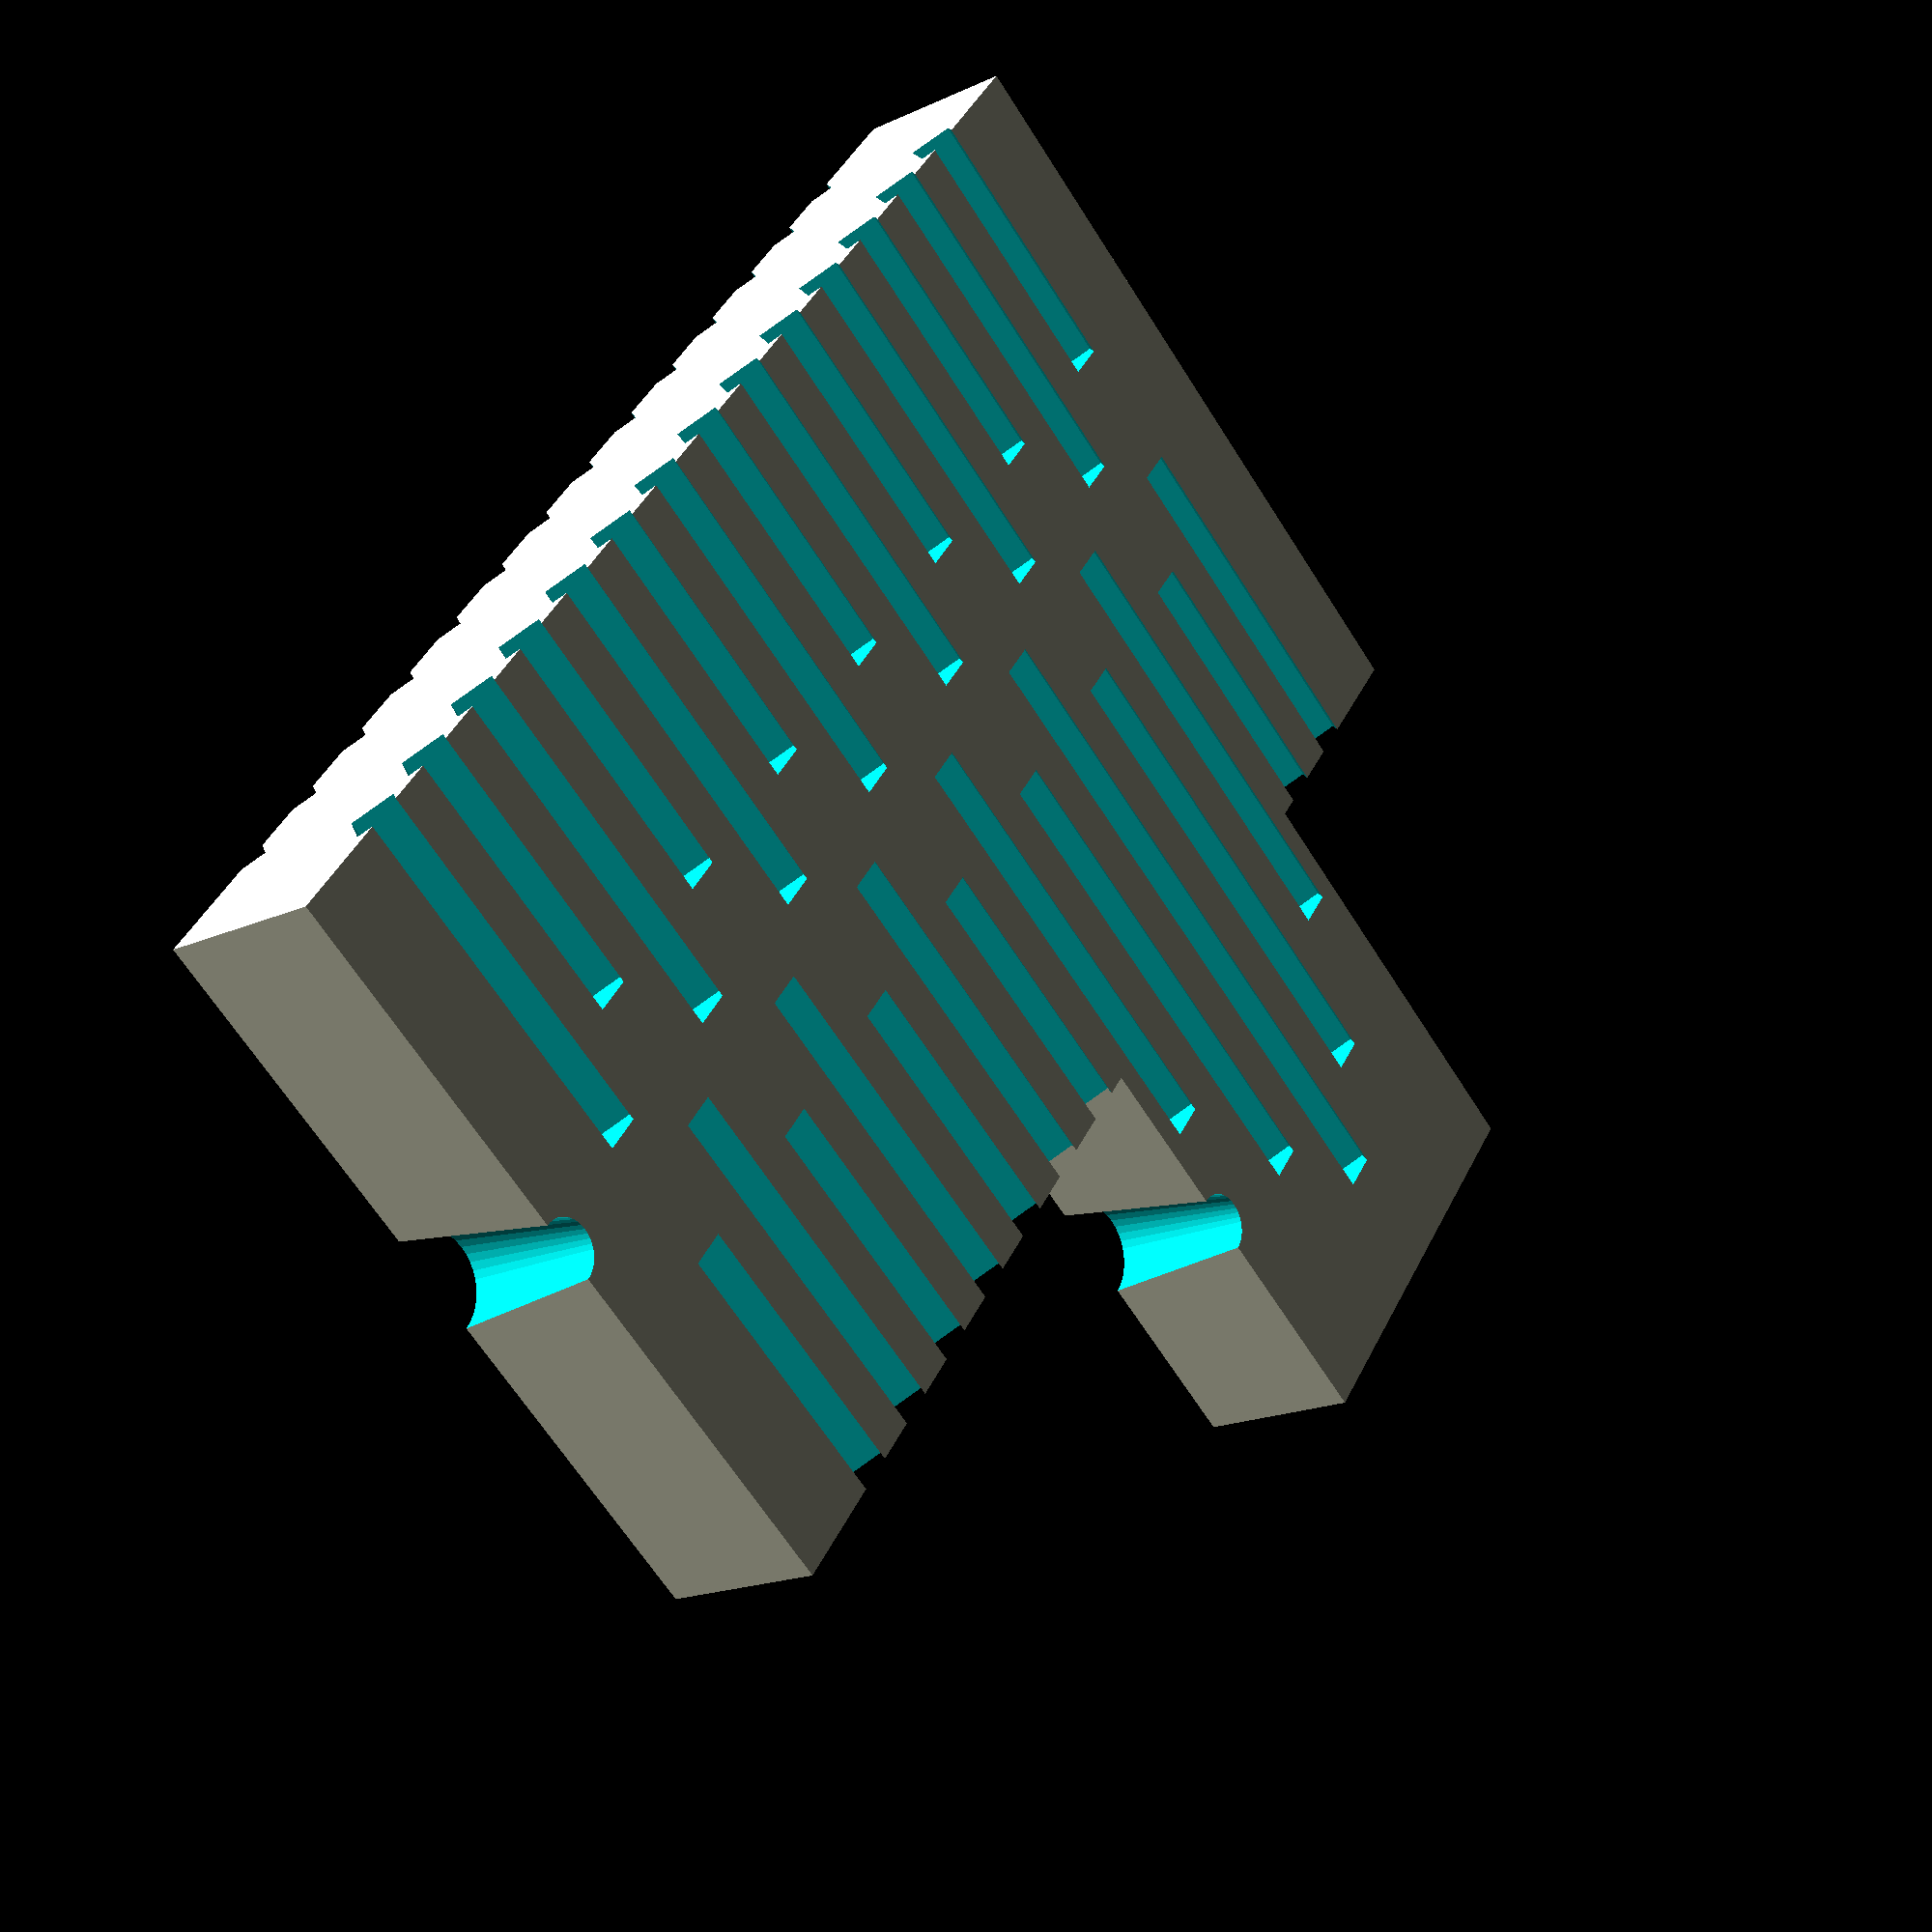
<openscad>
// SewableSockets Library
// Version 20100421

// Copyright 2010, by Andrew Plumb
// Licensed under the Attribution - Creative Commons license
//   http://creativecommons.org/licenses/by/3.0/

// For more information about OpenSCAD:
//   - see http://www.openscad.org/

$fa=9;
$fs=0.1;

scale_1in=25.4;

// render_part=1; // DIP Socket Holes
// render_part=2; // DIP Socket Body
// render_part=3; // DIP Socket
// render_part=4; // pin_hole
// render_part=5; // pin_hole_odd
// render_part=6; // pin_hole_even
// render_part=7; // DIP Socket Holes Alternating
// render_part=8; // DIP Socket Alternating
// render_part=9; // SIP Socket Holes Alternating
 render_part=10; // ATmega168_w_16MHz

module nut_blank(
        nut_w=5.5
        , nut_h=2.5
        ) {
  scale([nut_w,nut_w,nut_h]) import_stl("../libraries/primitives/unit_hexagon.stl");
}

module pin_hole(
	rotAngle=0
	, holeHeight=5.0
	, pinSpace=0.1*scale_1in
	, pinHoleWidth=0.1*scale_1in/4
	, pinHoleDepth=0.15*scale_1in
	) {
  rotate([0,0,rotAngle]) union () {
    translate([0,0,-pinSpace/2])
	cylinder(r2=pinSpace
	  , r1=0
	  , h=pinSpace
	  , center=false);
    translate([0,0,-holeHeight]) {
	rotate([0,0,0])
	 scale([sqrt(2)*pinHoleWidth,sqrt(2)*pinHoleWidth,holeHeight])
	  translate([-0.5,-0.5,0]) cube(size=1.0, center=false);
	rotate([90,0,0]) rotate([0,0,45]) {
	 scale([pinHoleWidth,pinHoleWidth,holeHeight])
	  translate([-0.5,-0.5,0]) cube(size=1.0, center=false);
	}
	translate([0,0,-pinHoleWidth/2]) {
	  cylinder(r1=2*pinHoleWidth
		, r2=0
		, h=2*pinHoleWidth
		, center=false);
	  translate([0,-holeHeight+pinHoleWidth/2,0])
	    cylinder(r1=2*pinHoleWidth
		, r2=0
		, h=2*pinHoleWidth
		, center=false);
	}
	translate([0,-holeHeight,0]) {
	   rotate([-45,0,0]) rotate([0,0,0]) 
	    scale([sqrt(2)*pinHoleWidth,sqrt(2)*pinHoleWidth,sqrt(2)*holeHeight])
	     translate([-0.5,-0.5,0]) cube(size=1.0, center=false);
	}
    }
  }
}

module pin_hole_odd(
	rotAngle=0
	, holeHeight=5.0
	, pinSpace=0.1*scale_1in
	, pinHoleWidth=0.1*scale_1in/4
	, pinHoleDepth=0.15*scale_1in
	) {
  rotate([0,0,rotAngle]) union () {
    translate([0,pinSpace,-1.5])
	rotate([0,0,30]) nut_blank(nut_w=3.2, nut_h=1.3+pinSpace);
    translate([0,pinSpace,-holeHeight-pinHoleWidth]) {
	rotate([0,0,90+30]) nut_blank(nut_w=1.6,nut_h=holeHeight+2*pinHoleWidth);
    }	
    translate([0,0,-holeHeight-pinHoleWidth]) {
	rotate([0,0,90]) nut_blank(nut_w=1.6,nut_h=holeHeight+2*pinHoleWidth);
	translate([0,pinSpace+sqrt(2)*pinHoleWidth,1.5*pinHoleWidth]) rotate([90,0,0]) rotate([0,0,45]) {
	 scale([2*pinHoleWidth,2*pinHoleWidth,holeHeight+3*pinSpace+pinHoleWidth])
	  translate([-0.5,-0.5,0]) cube(size=1.0, center=false);
	}
    }
    translate([0,-pinSpace/2,-sqrt(2)*pinHoleWidth]) {
	translate([0,pinSpace+sqrt(2)*pinHoleWidth,1.5*pinHoleWidth]) rotate([90,0,0]) rotate([0,0,45]) {
	 scale([1.6/2,1.6/2,holeHeight+2*pinSpace+pinHoleWidth])
	  translate([-0.5,-0.5,0]) cube(size=1.0, center=false);
	}
    }  }
}

module pin_hole_even(
	rotAngle=0
	, holeHeight=5.0
	, pinSpace=0.1*scale_1in
	, pinHoleWidth=0.1*scale_1in/4
	, pinHoleDepth=0.15*scale_1in
	) {
  rotate([0,0,rotAngle]) union () {
    translate([0,-pinSpace,-1.5])
	rotate([0,0,30]) nut_blank(nut_w=3.2, nut_h=1.3+pinSpace);
    translate([0,-pinSpace,-holeHeight-pinHoleWidth]) {
	rotate([0,0,90+30]) nut_blank(nut_w=1.6,nut_h=holeHeight+2*pinHoleWidth);
    }	
    translate([0,0,-holeHeight-pinHoleWidth]) {
	rotate([0,0,90]) nut_blank(nut_w=1.6,nut_h=holeHeight+2*pinHoleWidth);
	translate([0,sqrt(2)*pinHoleWidth,1.5*pinHoleWidth]) rotate([90,0,0]) rotate([0,0,45]) {
	 scale([2*pinHoleWidth,2*pinHoleWidth,holeHeight+2*pinSpace+pinHoleWidth])
	  translate([-0.5,-0.5,0]) cube(size=1.0, center=false);
	}
    }
    translate([0,-1.6/2,-sqrt(2)*pinHoleWidth]) {
	translate([0,sqrt(2)*pinHoleWidth,1.5*pinHoleWidth]) rotate([90,0,0]) rotate([0,0,45]) {
	 scale([1.6/2,1.6/2,holeHeight+pinSpace+pinHoleWidth])
	  translate([-0.5,-0.5,0]) cube(size=1.0, center=false);
	}
    }
  }
}


module dip_socket_holes(
	socketHeight=5.0
	, pinCount=28
	, pinSpace=0.1*scale_1in
	, pinHoleWidth=0.1*scale_1in/3
	, pinHoleDepth=0.15*scale_1in
	, pinRowSpace=3.25*0.1*scale_1in
	, pkgLength=14.0*0.1*scale_1in
	, pkgWidth=3.0*0.1*scale_1in
	) {
  union () {
    translate([0,0,-socketHeight-pinHoleWidth]) rotate([0,0,-135]) {
	cylinder(r=pinRowSpace/8,h=socketHeight+2*pinHoleWidth,center=false);
	scale([pinRowSpace/8,pinRowSpace/8,socketHeight+2*pinHoleWidth]) cube(size=1.0);
    }
    for( i=[0:(pinCount/2-1)] ) {
      assign(pinPos=pinSpace*i) {
	  echo("dip_socket_holes: Pin ",i+1,"X:",pinPos," Y:",pinRowSpace/2);
	  translate([pinPos,pinRowSpace/2,0])
	    pin_hole(rotAngle=180);
	  echo("dip_socket_holes: Pin ",pinCount-i,"X:",pinPos," Y:",-pinRowSpace/2);
	  translate([pinPos,-pinRowSpace/2,0])
	    pin_hole(rotAngle=0);
	 }
    }
  }
}

module dip_socket_holes_alternating(
	, debug=0
	, pinRotAngle=0
	, socketHeight=5.0
	, pinCount=28
	, pinSpace=0.1*scale_1in
	, pinHoleWidth=0.1*scale_1in/3
	, pinHoleDepth=0.15*scale_1in
	, pinRowSpace=3.25*0.1*scale_1in
	, pkgLength=14.0*0.1*scale_1in
	, pkgWidth=3.0*0.1*scale_1in
	) {
  if(debug!=0) echo("dip_socket_holes_alternating: debug",debug);
  union () {
    translate([-1.5*pinSpace,0,-socketHeight-pinHoleWidth]) rotate([0,0,-135])
	cylinder(r2=1.6,r1=1.6/2,h=socketHeight+2*pinHoleWidth,center=false);
    for( i=[0:(pinCount/2-1)] ) {
      assign(pinPos=pinSpace*i) {
	  if(debug==1) echo("  dip_socket_holes_alternating: Pin ",i+1,"X:",pinPos," Y:",pinRowSpace/2);
	  translate([pinPos,pinRowSpace/2,0]) {
	    if (i%2==0) pin_hole_even(rotAngle=180+pinRotAngle);
	    if (i%2==1) pin_hole_odd(rotAngle=180+pinRotAngle);
	  }
	  if(debug==1) echo("  dip_socket_holes_alternating: Pin ",pinCount-i,"X:",pinPos," Y:",-pinRowSpace/2);
	  translate([pinPos,-pinRowSpace/2,0]) {
	    if (i%2==0) pin_hole_odd(rotAngle=0+pinRotAngle);
	    if (i%2==1) pin_hole_even(rotAngle=0+pinRotAngle);
	  }
	 }
    }
  }
}

module sip_socket_holes_alternating(
	, debug=0
	, pinRotAngle=0
	, socketHeight=5.0
	, pinCount=3
	, pinSpace=0.1*scale_1in
	, pinHoleWidth=0.1*scale_1in/3
	, pinHoleDepth=0.15*scale_1in
//	, pinRowSpace=3.25*0.1*scale_1in
	, pkgLength=14.0*0.1*scale_1in
	, pkgWidth=3.0*0.1*scale_1in
	) {
  if(debug!=0) echo("sip_socket_holes_alternating: debug",debug);
  union () {
    translate([-1.5*pinSpace,0,-socketHeight-pinHoleWidth]) rotate([0,0,-135])
	cylinder(r2=1.6,r1=1.6/2,h=socketHeight+2*pinHoleWidth,center=false);
    for( i=[0:(pinCount-1)] ) {
      assign(pinPos=pinSpace*i) {
	  if(debug==1) echo("  sip_socket_holes_alternating: Pin ",i+1,"X:",pinPos," Y:",0.0);
	  translate([pinPos,0,0]) {
	    if (i%2==0) pin_hole_even(rotAngle=pinRotAngle);
	    if (i%2==1) pin_hole_odd(rotAngle=pinRotAngle);
	  }
	 }
    }
  }
}


module dip_socket_body(
	socketHeight=5.0
	, pinCount=28
	, pinSpace=0.1*scale_1in
	, pinHoleWidth=0.1*scale_1in/4
	, pinHoleDepth=0.15*scale_1in
	, pinRowSpace=3.25*0.1*scale_1in
	, pkgLength=14.0*0.1*scale_1in
	, pkgWidth=sqrt(2)*3.0*0.1*scale_1in
	) {
  union () {
    translate([-1.5*pinSpace,-(pinRowSpace+2*sqrt(2)*socketHeight)/2,-socketHeight])
      scale([(pinCount+4)*pinSpace/2,pinRowSpace+2*sqrt(2)*socketHeight,socketHeight])
	   cube(size=1.0, center=false);
  }
}

module sip_socket_body(
	socketHeight=5.0
	, pinCount=3
	, pinSpace=0.1*scale_1in
	, pinHoleWidth=0.1*scale_1in/4
	, pinHoleDepth=0.15*scale_1in
//	, pinRowSpace=3.25*0.1*scale_1in
	, pkgLength=14.0*0.1*scale_1in
	, pkgWidth=sqrt(2)*3.0*0.1*scale_1in
	) {
  union () {
    translate([-1.5*pinSpace,-(2*sqrt(2)*socketHeight)/2,-socketHeight])
      scale([(pinCount+2)*pinSpace,2*sqrt(2)*socketHeight,socketHeight])
	   cube(size=1.0, center=false);
  }
}

module dip_socket() {
  difference () {
	dip_socket_body();
	dip_socket_holes();
  }
}

module dip_socket_alternating() {
  difference () {
	dip_socket_body();
	dip_socket_holes_alternating(debug=1);
  }
}

module ATmega168_w_16MHz(debug=0) {
  difference () {
    union () {
	dip_socket_body();
	translate([20.32,4.1275+5*0.1*scale_1in,0]) sip_socket_body(pinCount=3);
    }
	dip_socket_holes_alternating(debug=debug,pinCount=28);
     translate([20.32,4.1275+5*0.1*scale_1in,0]) sip_socket_holes_alternating(pinCount=3);
  }
}

if( render_part==1 ) {
  echo("Rendering dip_socket_holes()...");
  dip_socket_holes();
}

if( render_part==2 ) {
  echo("Rendering dip_socket_body()...");
  dip_socket_body();
}

if( render_part==3 ) {
  echo("Rendering dip_socket()...");
  dip_socket();
}

if( render_part==4 ) {
  echo("Rendering pin_hole()...");
  pin_hole();
}

if( render_part==5 ) {
  echo("Rendering pin_hole_odd()...");
  translate([0,-10,0]) pin_hole_odd(rotAngle=0);
  translate([0,10,0])  pin_hole_odd(rotAngle=180);
}

if( render_part==6 ) {
  echo("Rendering pin_hole_even()...");
  translate([0,-10,0]) pin_hole_even(rotAngle=0);
  translate([0,10,0])  pin_hole_even(rotAngle=180);

}

if( render_part==7 ) {
  echo("Rendering dip_socket_holes_alternating()...");
  dip_socket_holes_alternating();
}

if( render_part==8 ) {
  echo("Rendering dip_socket_alternating()...");
  translate([0,0,5.0]) dip_socket_alternating();
}

if( render_part==9 ) {
  echo("Rendering sip_socket_holes_alternating()...");
  sip_socket_holes_alternating();
}

if( render_part==10 ) {
  echo("Rendering ATmega168_w_16MHz()...");
  ATmega168_w_16MHz();
}
</openscad>
<views>
elev=197.8 azim=52.2 roll=47.8 proj=p view=solid
</views>
